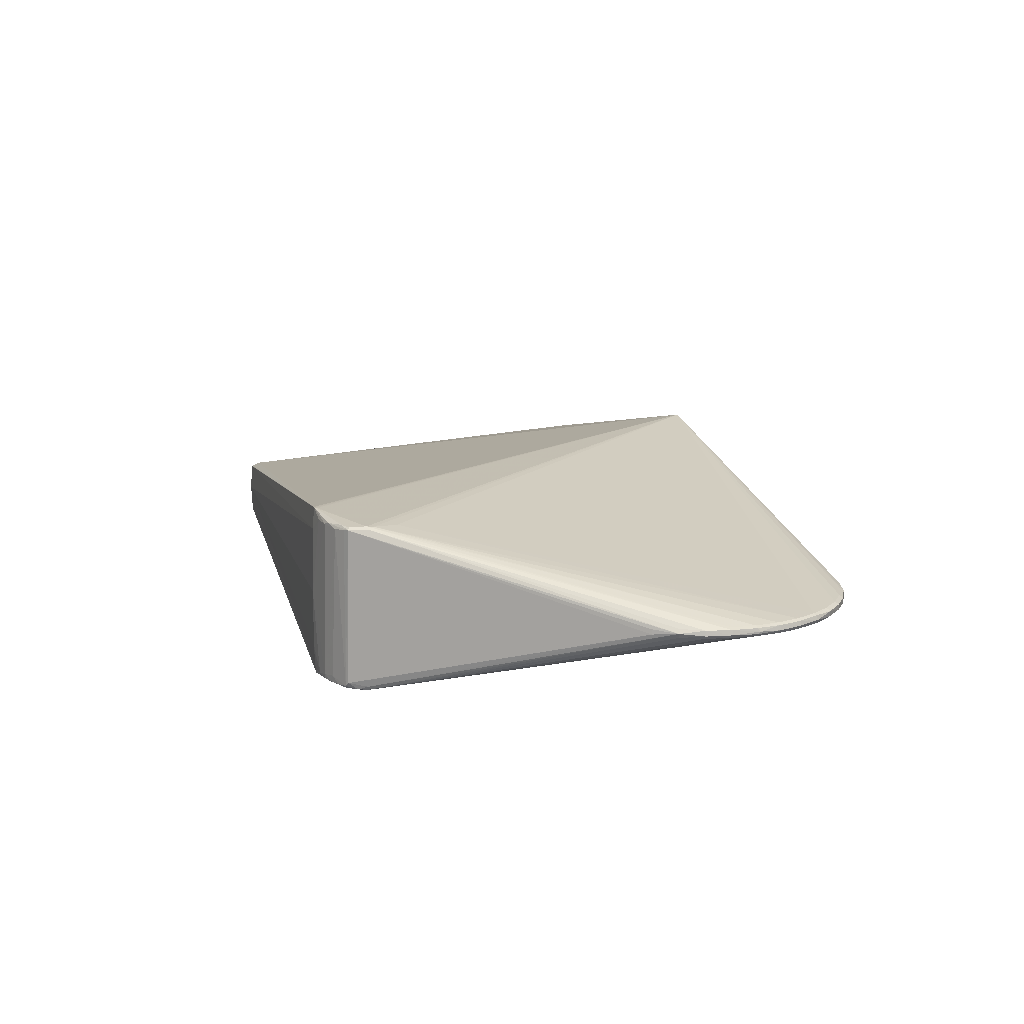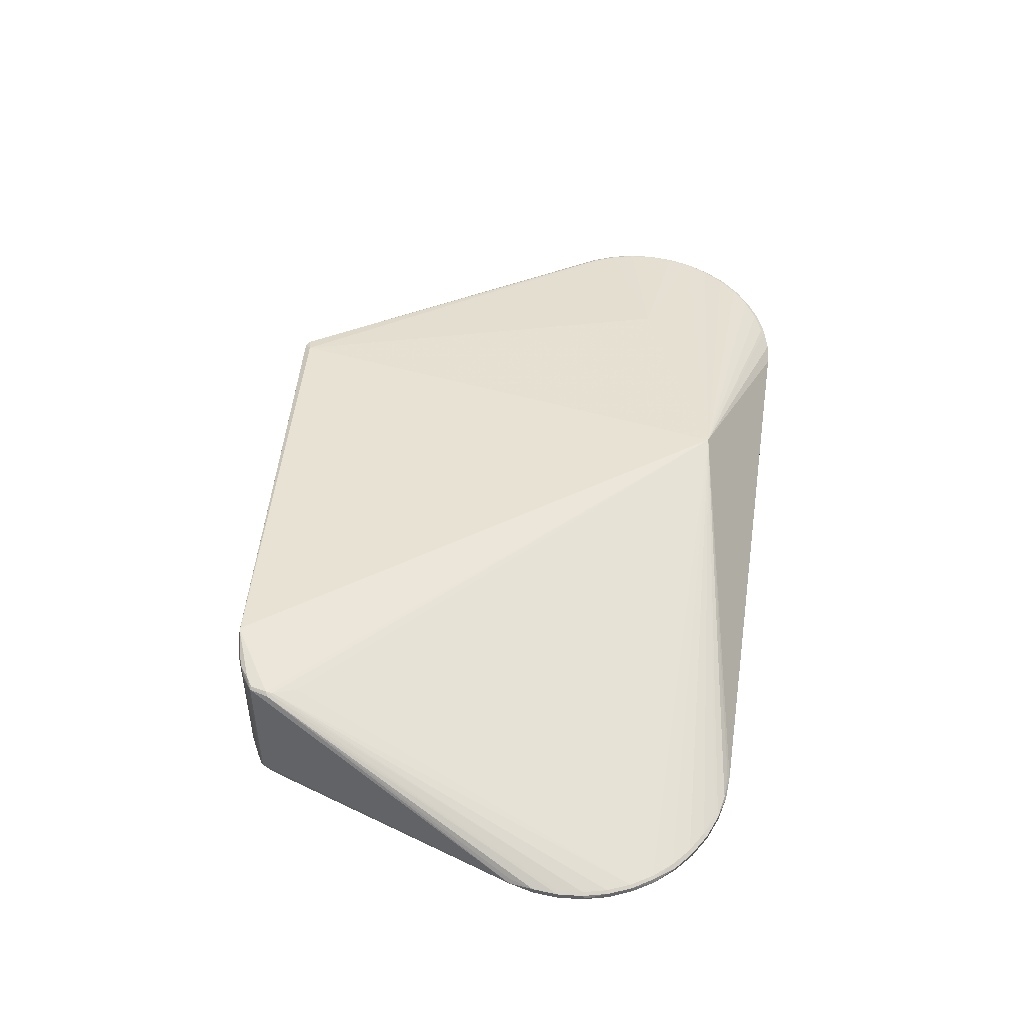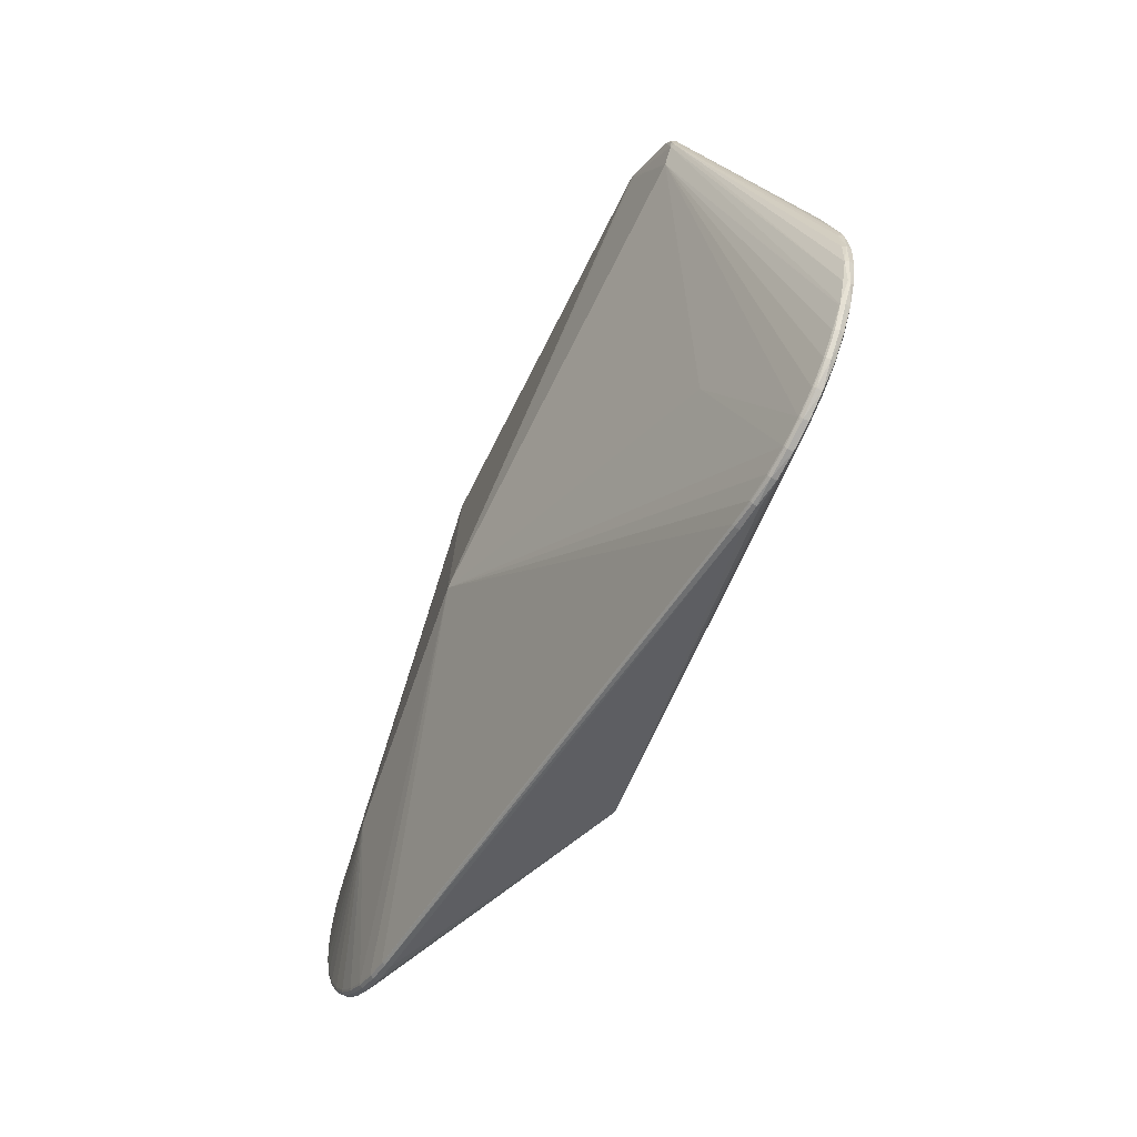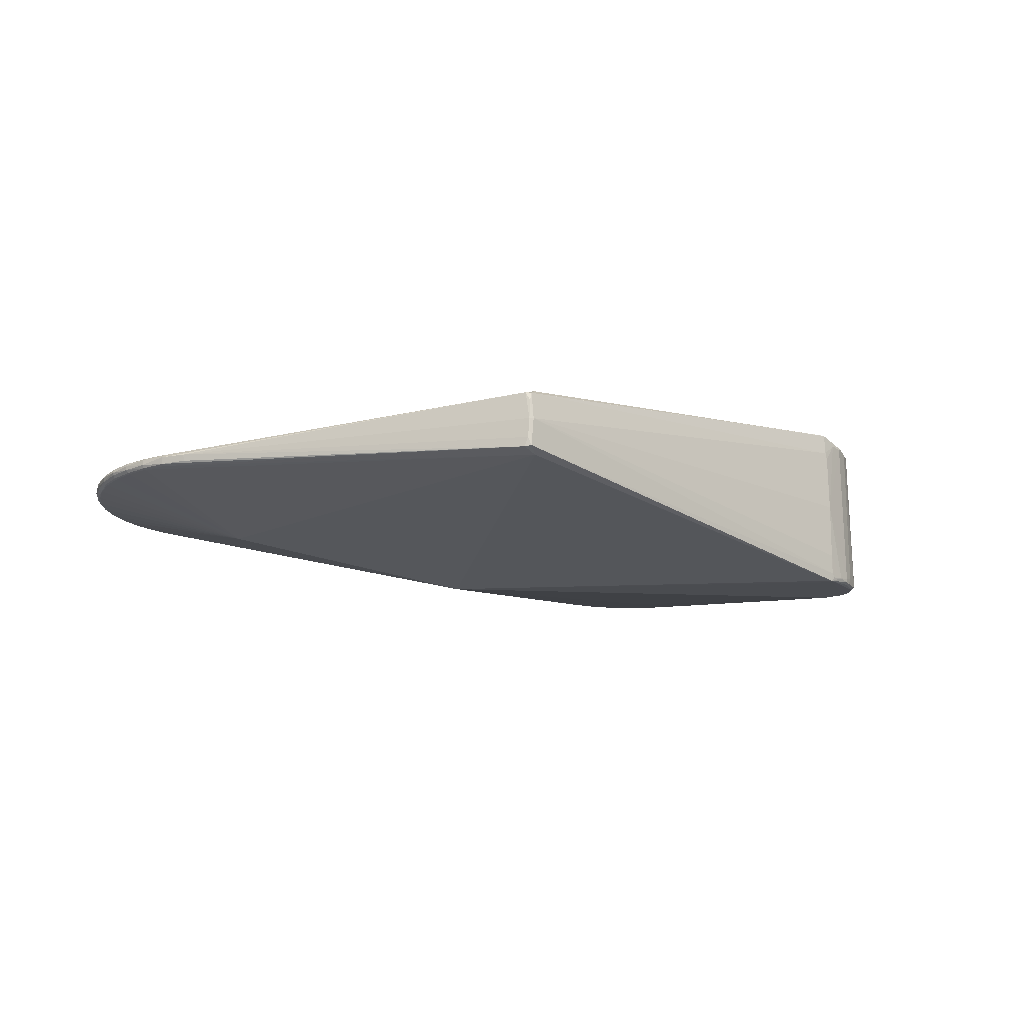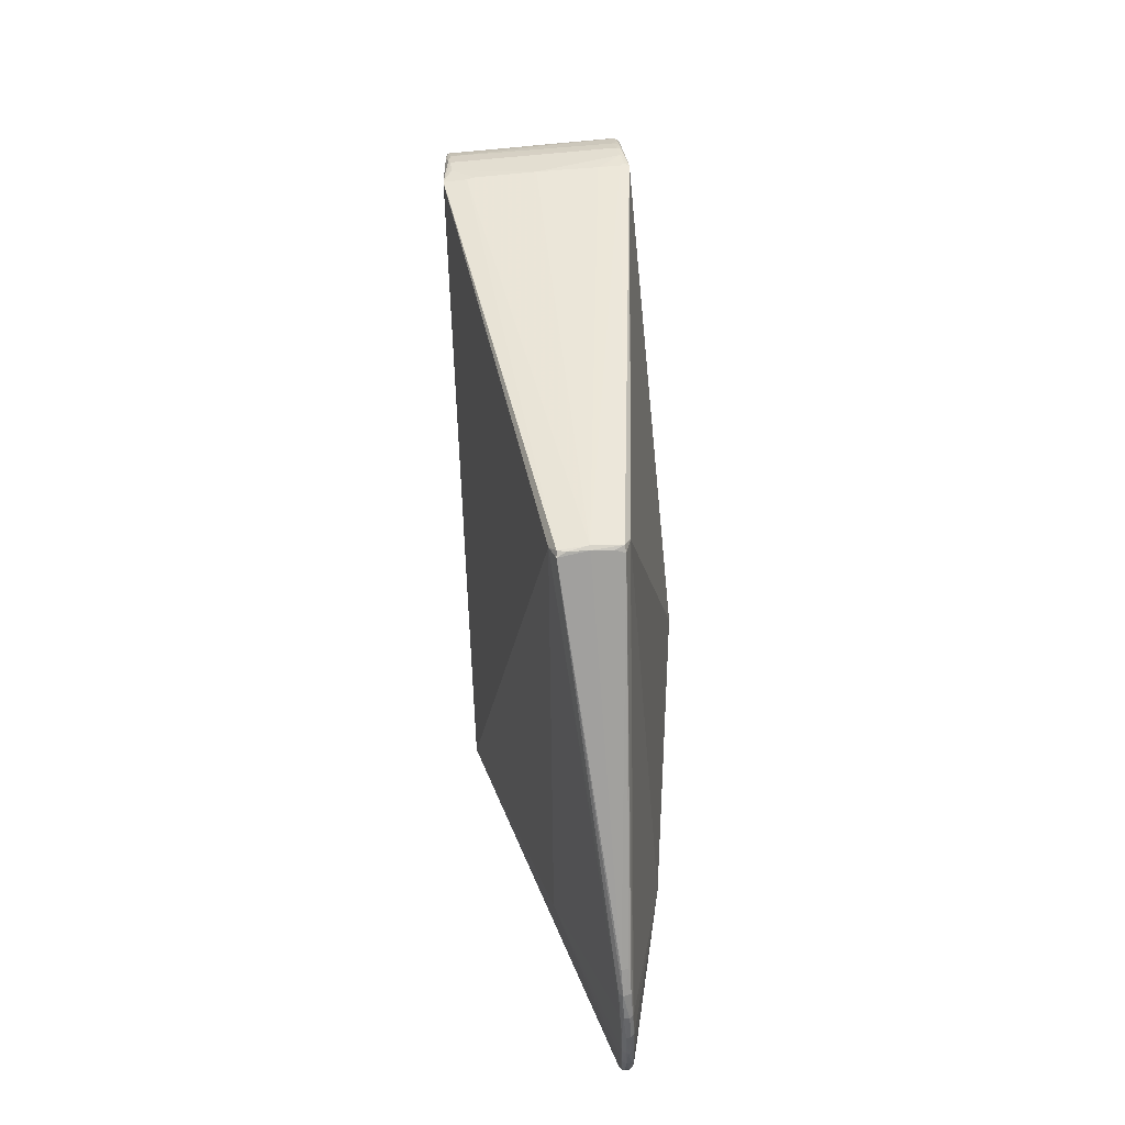
<metadata>
{"format":"obj","ext":"obj","renderer":"f3d","projection":"perspective","resolution":1024,"background":"white","views":[{"elev":14.1,"azim":-95.6,"up":"+Z"},{"elev":52.3,"azim":-75.9,"up":"+Z"},{"elev":-55.3,"azim":-119.5,"up":"+Y"},{"elev":-15.8,"azim":147.2,"up":"+Z"},{"elev":58.6,"azim":84.1,"up":"+Y"}]}
</metadata>
<code>
v -0.4417 -0.2155 -0.007009
v -0.3996 -0.2494 -0.007625
v -0.3492 -0.2687 -0.008113
v -0.4003 -0.2505 -0.007047
v -0.3499 -0.2723 -0.004925
v -0.2949 -0.2744 -0.006426
v -0.4013 -0.2525 -0.00483
v -0.4748 -0.172 -0.002205
v -0.4448 -0.2183 -0.001966
v -0.4737 -0.1713 0.003106
v -0.2949 -0.2755 -0.001535
v -0.2954 -0.2728 0.002126
v -0.4704 -0.1699 0.004989
v -0.4411 -0.2149 0.004309
v -0.3993 -0.2487 0.003696
v -0.3492 -0.2679 0.00321
v 0.5067 -0.02016 -0.009578
v 0.5091 -0.02012 -0.006447
v 0.4928 0.03254 -0.008638
v 0.4864 -0.1265 -0.008039
v 0.4948 0.03312 -0.005237
v 0.4639 0.07883 -0.006911
v 0.5066 -0.07529 -0.005562
v 0.3524 -0.2141 -0.002227
v 0.4057 -0.1998 -0.002334
v 0.4858 -0.1265 -0.0005983
v 0.4947 0.03271 0.0004508
v 0.4827 -0.1247 0.001573
v 0.5064 -0.02076 0.002036
v 0.4908 0.031 0.003359
v 0.2018 0.391 0.0234
v 0.2036 0.3899 -0.01794
v -0.2998 0.3058 0.06424
v -0.2986 0.3078 -0.06055
v -0.3028 0.306 -0.08729
v -0.3393 0.289 0.08852
v -0.367 0.2414 0.09032
v -0.3649 0.2742 -0.08568
v -0.3327 0.296 -0.08276
v -0.4704 -0.1699 -0.006538
v -0.441 -0.2149 -0.007218
v -0.4582 -0.1941 -0.006672
v -0.4214 -0.2334 -0.007536
v -0.3992 -0.2487 -0.00783
v -0.422 -0.2341 -0.00733
v -0.3749 -0.2602 -0.008092
v -0.349 -0.2678 -0.008316
v -0.3752 -0.261 -0.007888
v -0.3223 -0.2721 -0.008293
v -0.481 -0.1451 -0.005675
v -0.4431 -0.2169 -0.005972
v -0.4598 -0.1952 -0.005631
v -0.4228 -0.2351 -0.006749
v -0.3495 -0.2699 -0.007538
v -0.3756 -0.2622 -0.007312
v -0.3224 -0.2734 -0.007719
v -0.2952 -0.2718 -0.008255
v -0.4845 -0.06392 -0.003962
v -0.4872 -0.0912 -0.00482
v -0.4869 -0.1185 -0.004923
v -0.4898 -0.09093 -0.00161
v -0.4722 -0.171 -0.005834
v -0.424 -0.2366 -0.004905
v -0.4891 -0.1186 -0.001473
v -0.4838 -0.1458 -0.002745
v -0.4616 -0.1963 -0.002081
v -0.3764 -0.2643 -0.005096
v -0.3225 -0.2754 -0.005879
v -0.4782 -0.037 -0.00146
v -0.4867 -0.06333 0.001026
v -0.4831 -0.1453 0.003564
v -0.3766 -0.2642 0.0008307
v -0.4779 -0.03687 0.004024
v -0.4606 -0.1954 0.002755
v -0.3226 -0.2762 -0.001874
v -0.4836 -0.0638 0.005555
v -0.4881 -0.1182 0.003908
v -0.4888 -0.09067 0.004234
v -0.4245 -0.2369 0.001019
v -0.3501 -0.2718 0.0009591
v -0.3226 -0.2743 0.001699
v -0.4436 -0.217 0.002717
v -0.4575 -0.1936 0.004645
v -0.4016 -0.2524 0.0011
v -0.4215 -0.2335 0.00399
v -0.375 -0.2603 0.003434
v -0.4843 -0.1181 0.005628
v -0.4794 -0.1445 0.005292
v -0.4832 -0.149 -0.000222
v 0.3521 -0.2095 -0.0118
v 0.3786 -0.2046 -0.01188
v 0.404 -0.1955 -0.01191
v 0.4276 -0.1826 -0.01188
v 0.449 -0.1662 -0.0118
v 0.4675 -0.1466 -0.01166
v 0.4827 -0.1244 -0.01148
v 0.4943 -0.1 -0.01125
v 0.5053 -0.04747 -0.01069
v 0.5046 -0.02053 -0.01038
v 0.4996 0.005947 -0.01004
v 0.4906 0.03133 -0.009694
v 0.4777 0.05498 -0.009349
v 0.4963 -0.1006 -0.01047
v 0.502 -0.07394 -0.01112
v 0.5016 0.006651 -0.009237
v 0.3525 -0.2116 -0.01103
v 0.3793 -0.2066 -0.01111
v 0.405 -0.1974 -0.01113
v 0.4289 -0.1843 -0.0111
v 0.4505 -0.1677 -0.01102
v 0.4693 -0.1478 -0.01088
v 0.4847 -0.1253 -0.0107
v 0.5053 -0.0749 -0.008848
v 0.4978 -0.1014 -0.008653
v 0.5075 -0.04742 -0.009903
v 0.504 0.007048 -0.0061
v 0.4804 0.05699 -0.007706
v 0.5096 -0.04774 -0.007228
v 0.3526 -0.214 -0.007912
v 0.3798 -0.2089 -0.007991
v 0.4058 -0.1997 -0.008018
v 0.4301 -0.1864 -0.00799
v 0.452 -0.1696 -0.00791
v 0.471 -0.1495 -0.007772
v 0.4869 -0.1269 -0.005028
v 0.4707 -0.1496 -0.001563
v 0.4987 -0.1018 -0.00635
v 0.5063 -0.07534 -0.001963
v 0.5102 -0.04793 -0.002628
v 0.5042 0.006944 -0.001461
v 0.465 0.07924 0.0001788
v 0.4818 0.05728 -0.0001665
v 0.3796 -0.209 -0.002309
v 0.4299 -0.1866 -0.002303
v 0.5092 -0.02031 -0.001287
v 0.4519 -0.1698 -0.002219
v 0.4981 -0.1018 -0.001233
v 0.5018 0.006064 0.002159
v 0.4037 -0.1959 0.001233
v 0.4274 -0.1831 0.001261
v 0.4488 -0.1667 0.001342
v 0.4674 -0.1469 0.001392
v 0.4955 -0.1008 0.001302
v 0.504 -0.07507 0.001196
v 0.5075 -0.04802 0.001494
v 0.478 0.05453 0.003787
v 0.4943 -0.1003 0.001753
v 0.5019 -0.07447 0.002017
v 0.5054 -0.04776 0.002312
v 0.5047 -0.02083 0.002632
v 0.4997 0.005657 0.002969
v 0.5102 -0.01984 -0.003519
v 0.07493 0.03189 -0.09588
v 0.101 -0.1684 0.1109
v 0.1901 0.3817 0.03842
v 0.1994 0.3906 0.03222
v 0.2049 0.3874 0.03287
v 0.1983 0.3928 0.003137
v 0.2028 0.3913 0.003001
v 0.2056 0.3863 -0.02781
v 0.2003 0.3914 -0.02691
v 0.1897 0.3826 -0.03352
v -0.2941 0.3025 0.09581
v -0.3012 0.2994 0.0958
v -0.3007 0.3018 0.09583
v -0.2988 0.3035 0.09584
v -0.2979 0.3059 0.07235
v -0.2963 0.3038 0.09583
v -0.2941 0.3012 -0.09228
v -0.2954 0.299 -0.0923
v -0.2944 0.3037 -0.09225
v -0.2977 0.2979 -0.0923
v -0.3001 0.2985 -0.09228
v -0.3018 0.3003 -0.09225
v -0.3021 0.3028 -0.09222
v -0.3008 0.305 -0.0922
v -0.3004 0.3071 -0.06867
v -0.2985 0.306 -0.0922
v -0.2961 0.3055 -0.09222
v -0.2994 0.3075 0.00185
v -0.3514 0.2818 0.08486
v -0.3626 0.2725 0.08618
v -0.3551 0.2753 0.09023
v -0.3173 0.2989 0.08673
v -0.3334 0.2926 0.0863
v -0.3676 0.2681 0.08713
v -0.3674 0.249 0.09099
v -0.3552 0.2162 0.08887
v -0.3363 0.2912 -0.08936
v -0.3643 0.2709 -0.08773
v -0.3573 0.2279 -0.09067
v -0.3721 0.2494 -0.08822
v -0.3734 0.2505 -0.08457
v -0.3676 0.2713 -0.08169
v -0.368 0.2495 -0.08998
v -0.3689 0.2611 -0.08883
v -0.354 0.282 -0.08744
v -0.3602 0.2742 -0.08927
v -0.3462 0.2878 -0.08031
v -0.3401 0.2913 -0.08762
v -0.299 0.3072 -0.08275
v -0.3179 0.3018 -0.08563
v -0.3318 0.2961 -0.0874
v 0.3395 -0.04015 -0.05329
v -0.3645 0.2671 0.08964
v -0.3721 0.2461 0.08834
v 0.3415 -0.04739 0.05037
v -0.3123 -0.1021 -0.04116
f 154 155 163
f 207 155 154
f 154 37 188
f 154 11 24
f 24 133 154
f 27 132 146
f 157 155 146
f 146 132 157
f 154 166 165
f 165 164 154
f 168 163 155
f 168 166 154
f 154 163 168
f 30 27 146
f 146 155 30
f 155 207 30
f 156 157 31
f 166 168 156
f 156 31 158
f 155 157 156
f 156 168 155
f 158 167 156
f 156 167 166
f 61 78 70
f 191 44 43
f 151 207 150
f 151 30 207
f 150 29 151
f 139 140 154
f 141 142 154
f 154 140 141
f 208 44 191
f 153 179 162
f 153 171 179
f 169 171 153
f 153 208 191
f 88 87 71
f 71 87 77
f 59 60 61
f 61 60 64
f 64 78 61
f 64 77 78
f 12 11 154
f 154 81 12
f 12 81 11
f 154 86 16
f 128 23 129
f 161 160 162
f 131 157 132
f 61 70 58
f 58 59 61
f 83 188 37
f 29 135 138
f 138 151 29
f 27 30 138
f 30 151 138
f 69 186 194
f 194 186 38
f 69 70 73
f 73 186 69
f 70 186 73
f 78 77 206
f 206 205 186
f 206 186 70
f 148 147 143
f 148 207 154
f 154 147 148
f 28 26 143
f 142 26 28
f 28 147 154
f 143 147 28
f 154 142 28
f 133 24 119
f 119 24 11
f 8 66 10
f 6 119 11
f 169 153 170
f 153 172 170
f 170 171 169
f 179 171 170
f 59 58 192
f 60 59 192
f 192 58 70
f 192 50 60
f 27 138 130
f 130 138 135
f 204 153 162
f 157 131 159
f 31 157 159
f 158 31 159
f 159 161 158
f 22 117 160
f 160 131 22
f 132 117 22
f 22 131 132
f 10 66 74
f 74 66 9
f 9 63 79
f 84 85 79
f 40 62 191
f 191 42 40
f 40 42 62
f 1 42 191
f 62 42 52
f 52 8 62
f 66 8 52
f 42 1 52
f 184 185 166
f 166 167 184
f 186 205 183
f 183 165 166
f 183 205 165
f 187 206 77
f 77 87 187
f 205 206 187
f 187 88 37
f 187 87 88
f 165 205 187
f 164 165 187
f 187 37 154
f 154 164 187
f 76 70 78
f 78 206 76
f 76 206 70
f 23 128 127
f 126 26 142
f 142 141 126
f 144 148 143
f 150 207 149
f 207 148 149
f 149 29 150
f 10 71 89
f 89 8 10
f 89 71 77
f 77 64 89
f 44 208 46
f 208 153 46
f 11 81 75
f 57 153 90
f 56 57 6
f 84 79 7
f 7 79 63
f 72 67 5
f 84 7 72
f 72 7 67
f 191 174 173
f 173 153 191
f 173 172 153
f 196 194 38
f 201 34 158
f 158 161 201
f 34 201 177
f 32 131 160
f 32 159 131
f 160 161 32
f 161 159 32
f 14 85 154
f 154 188 14
f 188 83 14
f 15 86 154
f 154 85 15
f 15 85 84
f 15 72 86
f 84 72 15
f 10 74 13
f 13 74 83
f 13 83 37
f 88 71 13
f 13 71 10
f 37 88 13
f 191 43 41
f 41 1 191
f 38 186 182
f 182 181 38
f 38 181 199
f 33 184 167
f 34 177 202
f 202 201 35
f 202 177 201
f 185 181 36
f 166 185 36
f 36 183 166
f 181 182 36
f 186 183 36
f 36 182 186
f 137 127 128
f 137 144 143
f 128 144 137
f 143 26 137
f 134 141 140
f 136 123 124
f 124 126 136
f 136 126 141
f 141 134 136
f 148 144 145
f 145 149 148
f 145 128 129
f 145 144 128
f 29 149 145
f 129 135 145
f 145 135 29
f 133 119 120
f 119 6 106
f 106 120 119
f 107 120 106
f 106 57 90
f 6 57 106
f 90 153 91
f 91 106 90
f 107 106 91
f 8 89 65
f 65 50 62
f 62 8 65
f 65 89 64
f 60 50 65
f 65 64 60
f 153 3 47
f 47 46 153
f 3 46 47
f 67 7 55
f 3 56 54
f 5 67 54
f 67 55 54
f 68 75 5
f 5 54 68
f 68 54 56
f 68 56 6
f 68 6 11
f 11 75 68
f 49 3 153
f 49 56 3
f 153 57 49
f 57 56 49
f 5 75 80
f 80 72 5
f 80 75 81
f 80 81 154
f 154 16 80
f 80 16 86
f 86 72 80
f 175 173 174
f 175 174 191
f 178 202 35
f 162 179 178
f 178 161 162
f 178 201 161
f 35 201 178
f 179 170 178
f 178 170 172
f 197 198 38
f 197 189 198
f 38 199 197
f 38 198 190
f 190 196 38
f 198 196 190
f 192 196 195
f 191 62 195
f 62 50 195
f 50 192 195
f 195 175 191
f 195 196 198
f 194 196 193
f 193 70 69
f 69 194 193
f 193 192 70
f 193 196 192
f 162 160 102
f 160 117 102
f 83 74 82
f 82 14 83
f 82 74 9
f 9 79 82
f 82 79 85
f 85 14 82
f 51 53 63
f 1 53 51
f 51 63 9
f 51 52 1
f 9 66 51
f 66 52 51
f 45 43 44
f 45 53 1
f 45 41 43
f 1 41 45
f 2 45 44
f 44 46 2
f 4 7 63
f 63 53 4
f 4 55 7
f 4 2 55
f 53 45 4
f 45 2 4
f 185 184 180
f 184 33 180
f 34 202 180
f 158 34 180
f 180 167 158
f 180 33 167
f 202 178 203
f 20 114 127
f 140 139 25
f 25 134 140
f 154 133 25
f 25 139 154
f 133 120 25
f 48 46 3
f 3 54 48
f 48 54 55
f 48 2 46
f 55 2 48
f 198 189 176
f 189 203 176
f 176 203 178
f 176 195 198
f 175 195 176
f 173 175 176
f 172 173 176
f 176 178 172
f 204 99 98
f 98 104 204
f 113 114 103
f 103 104 113
f 23 127 113
f 127 114 113
f 132 27 21
f 21 117 132
f 27 130 21
f 101 204 162
f 162 102 101
f 97 96 204
f 97 104 103
f 204 104 97
f 185 180 39
f 39 180 202
f 202 203 39
f 39 181 185
f 39 199 181
f 189 197 200
f 200 203 189
f 200 197 199
f 199 39 200
f 200 39 203
f 125 20 127
f 125 137 26
f 127 137 125
f 26 126 125
f 125 126 124
f 124 20 125
f 103 114 112
f 114 20 112
f 112 97 103
f 96 97 112
f 123 136 122
f 122 136 134
f 124 123 110
f 116 21 130
f 105 101 19
f 19 116 105
f 21 116 19
f 117 21 19
f 19 102 117
f 19 101 102
f 204 101 100
f 100 101 105
f 100 99 204
f 99 100 17
f 17 100 105
f 105 116 17
f 17 116 18
f 118 17 18
f 129 23 118
f 23 113 118
f 108 122 121
f 121 25 120
f 134 25 121
f 121 122 134
f 121 120 107
f 107 108 121
f 109 122 108
f 123 122 109
f 109 110 123
f 110 109 94
f 124 110 111
f 111 20 124
f 111 112 20
f 96 112 111
f 152 116 130
f 18 116 152
f 152 130 135
f 152 135 129
f 129 118 152
f 152 118 18
f 17 118 115
f 115 98 99
f 99 17 115
f 115 118 113
f 104 98 115
f 115 113 104
f 153 204 92
f 92 91 153
f 107 91 92
f 92 108 107
f 204 94 93
f 93 94 109
f 93 92 204
f 93 109 108
f 108 92 93
f 110 94 95
f 95 111 110
f 95 94 204
f 204 96 95
f 96 111 95

</code>
